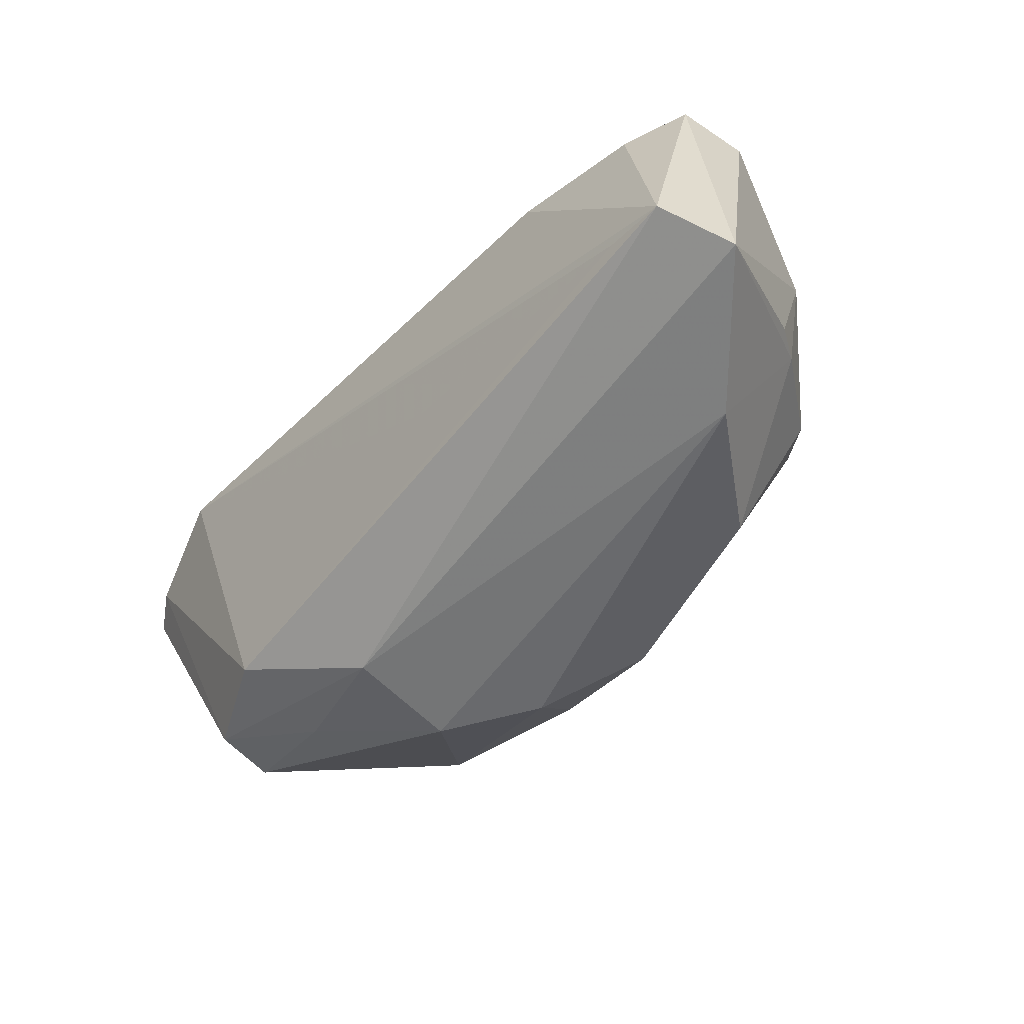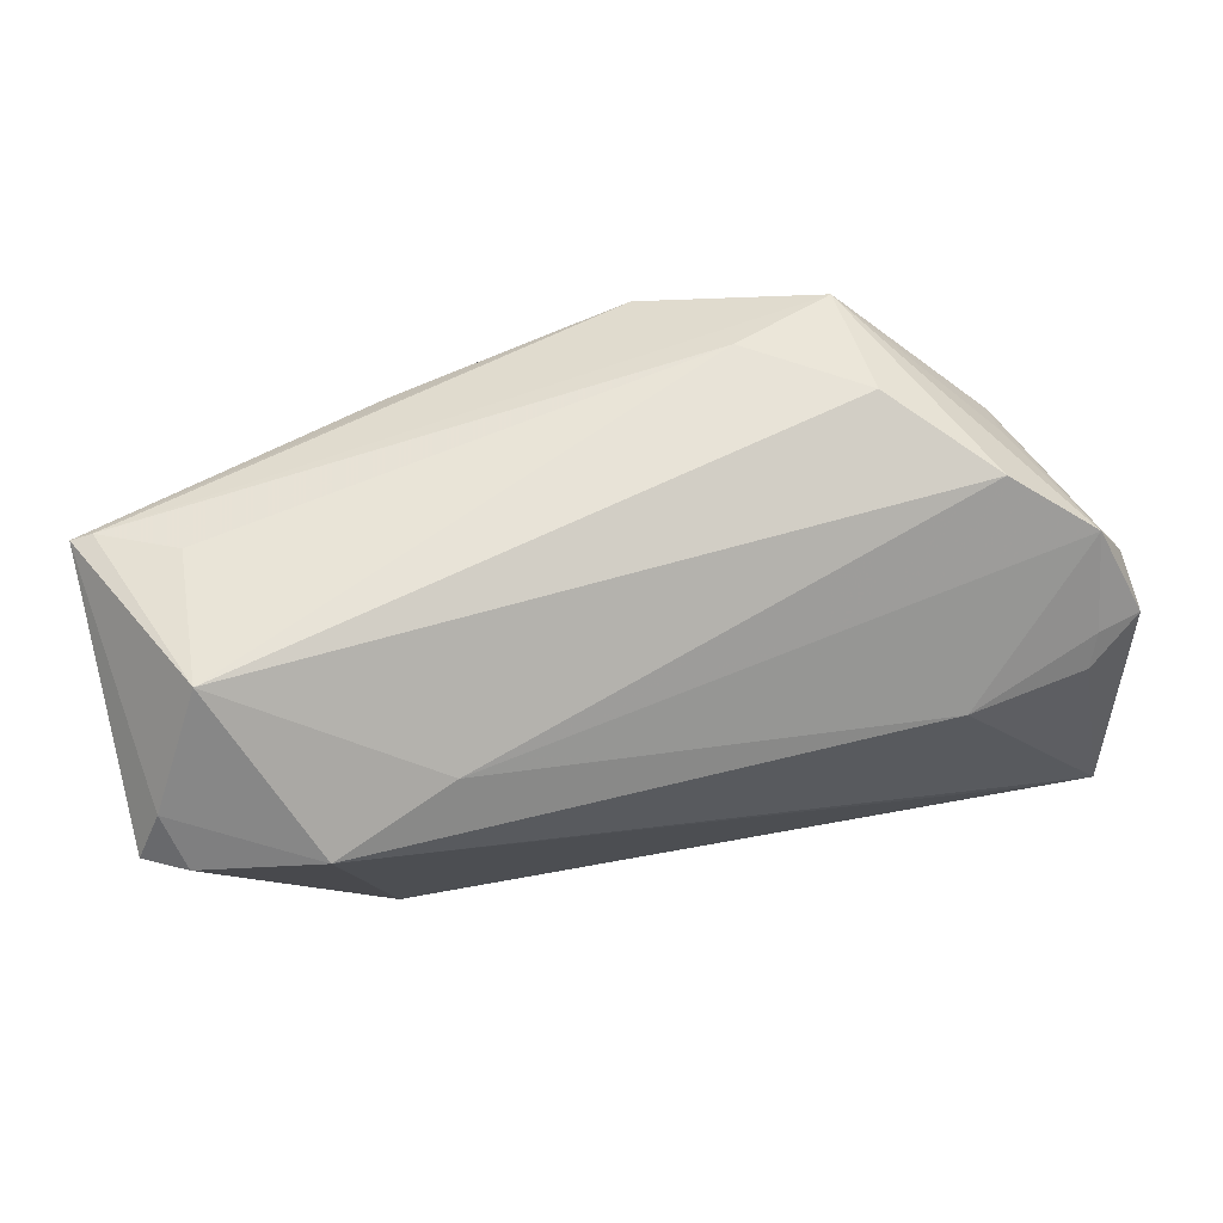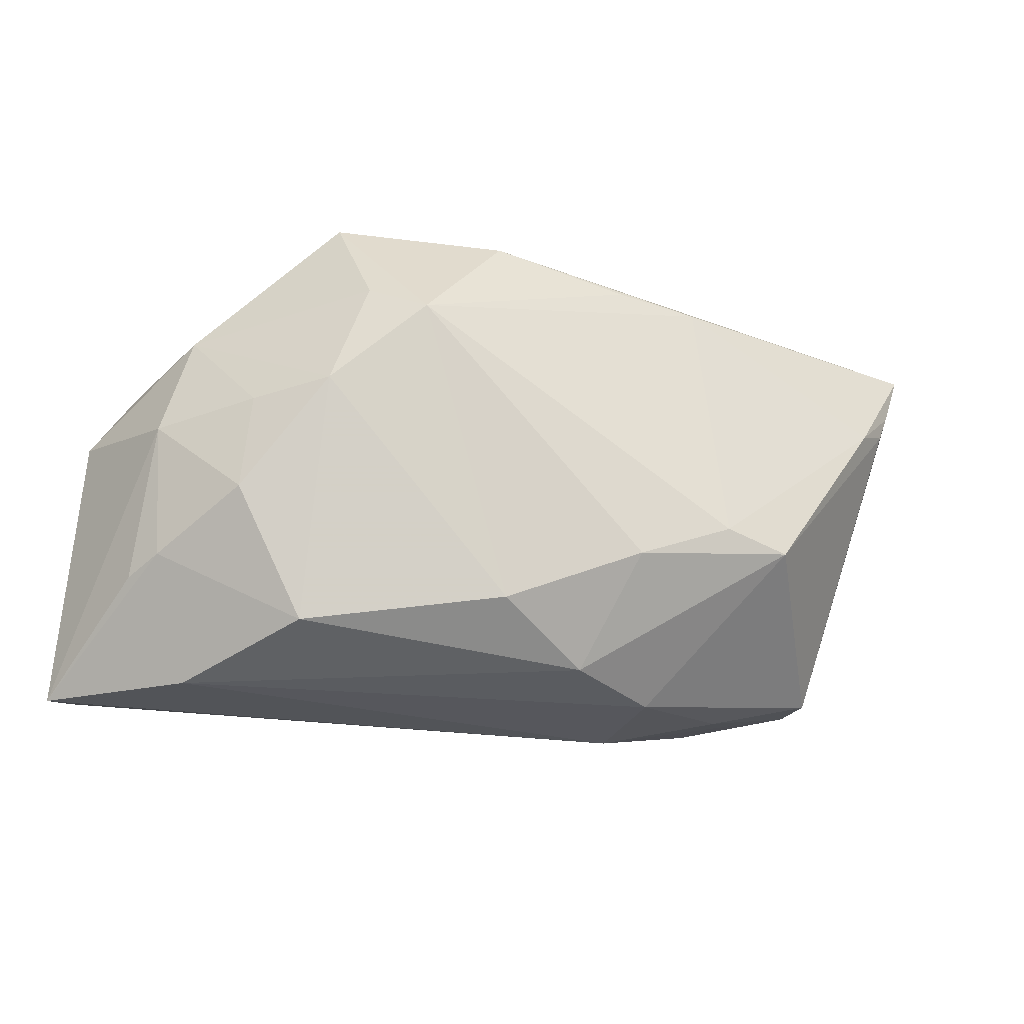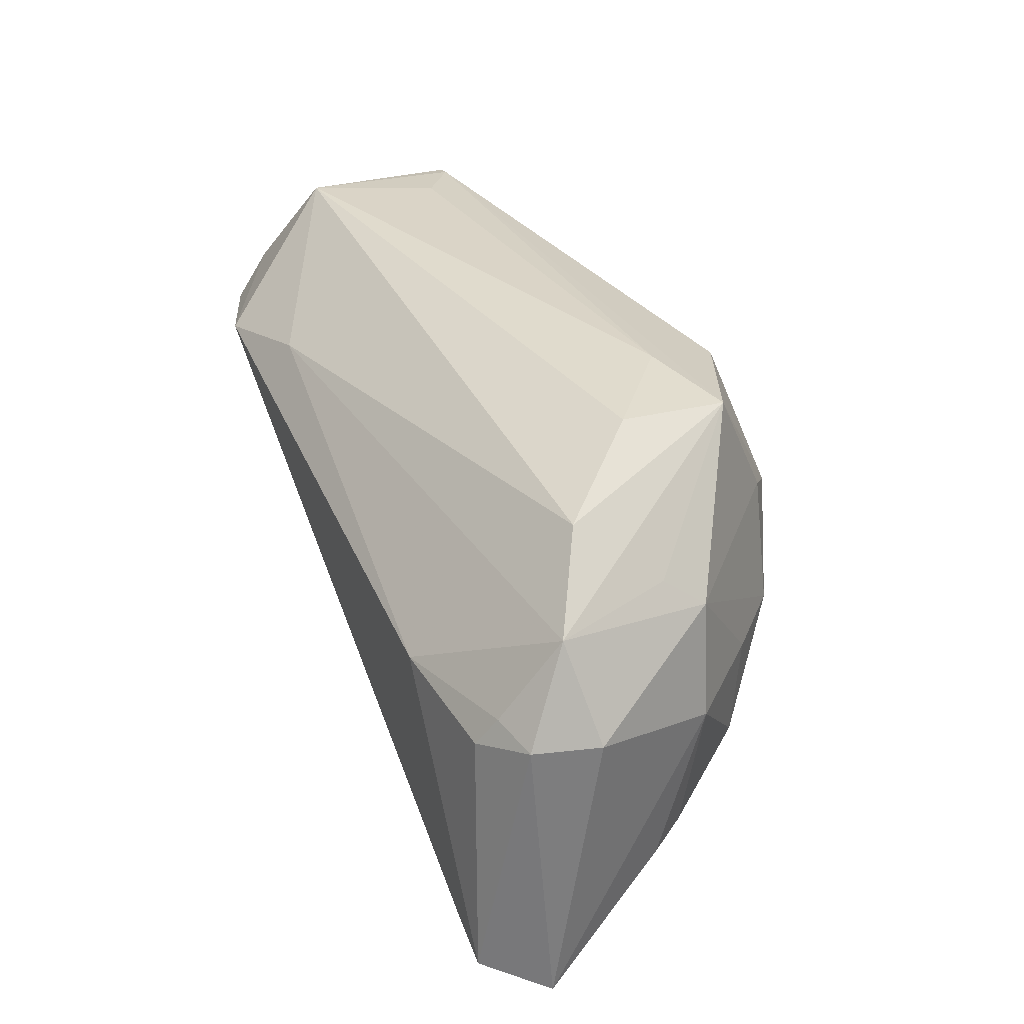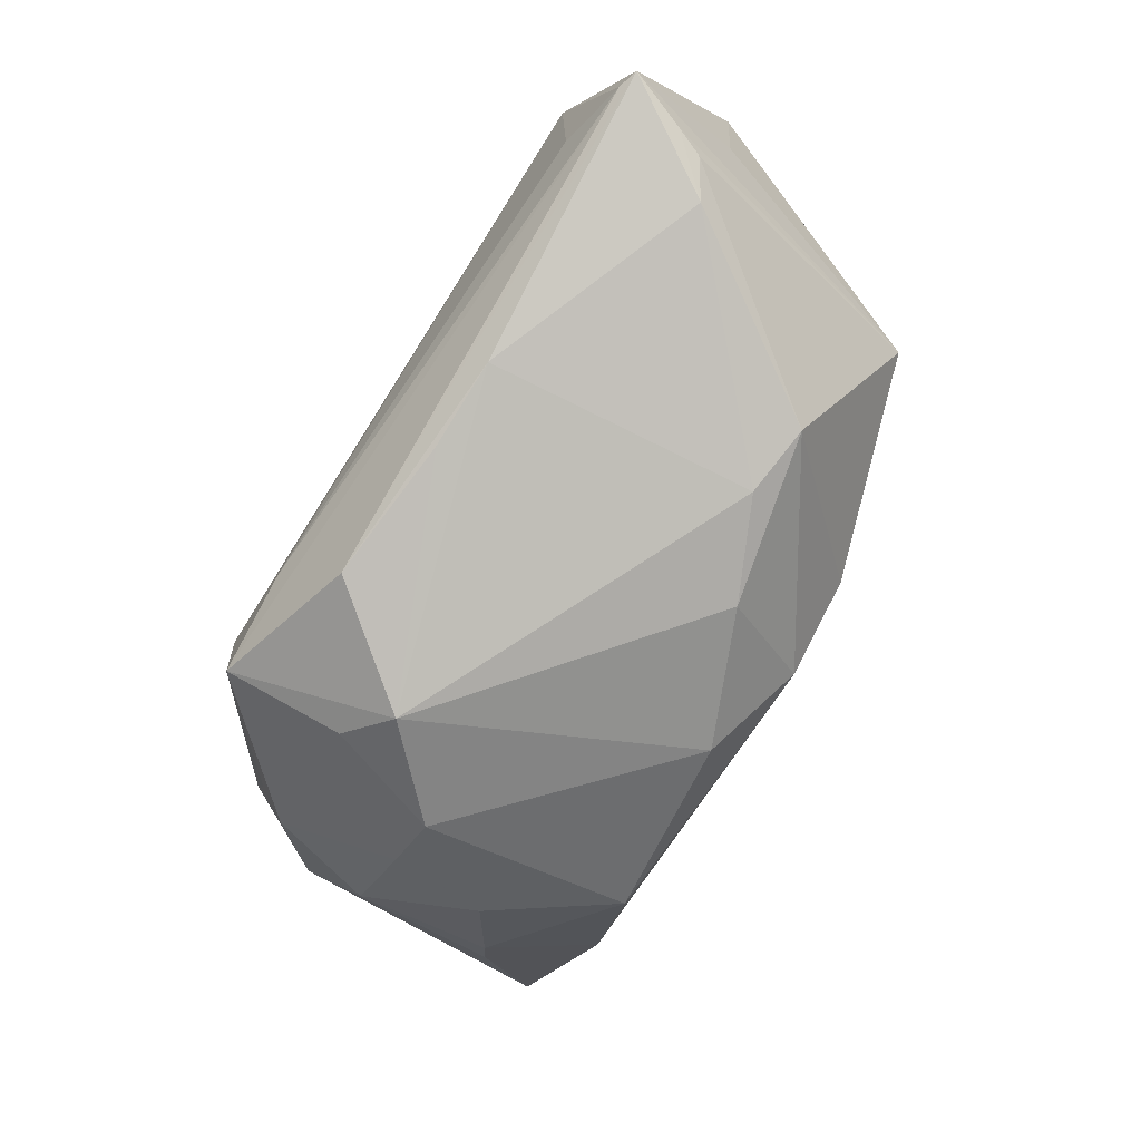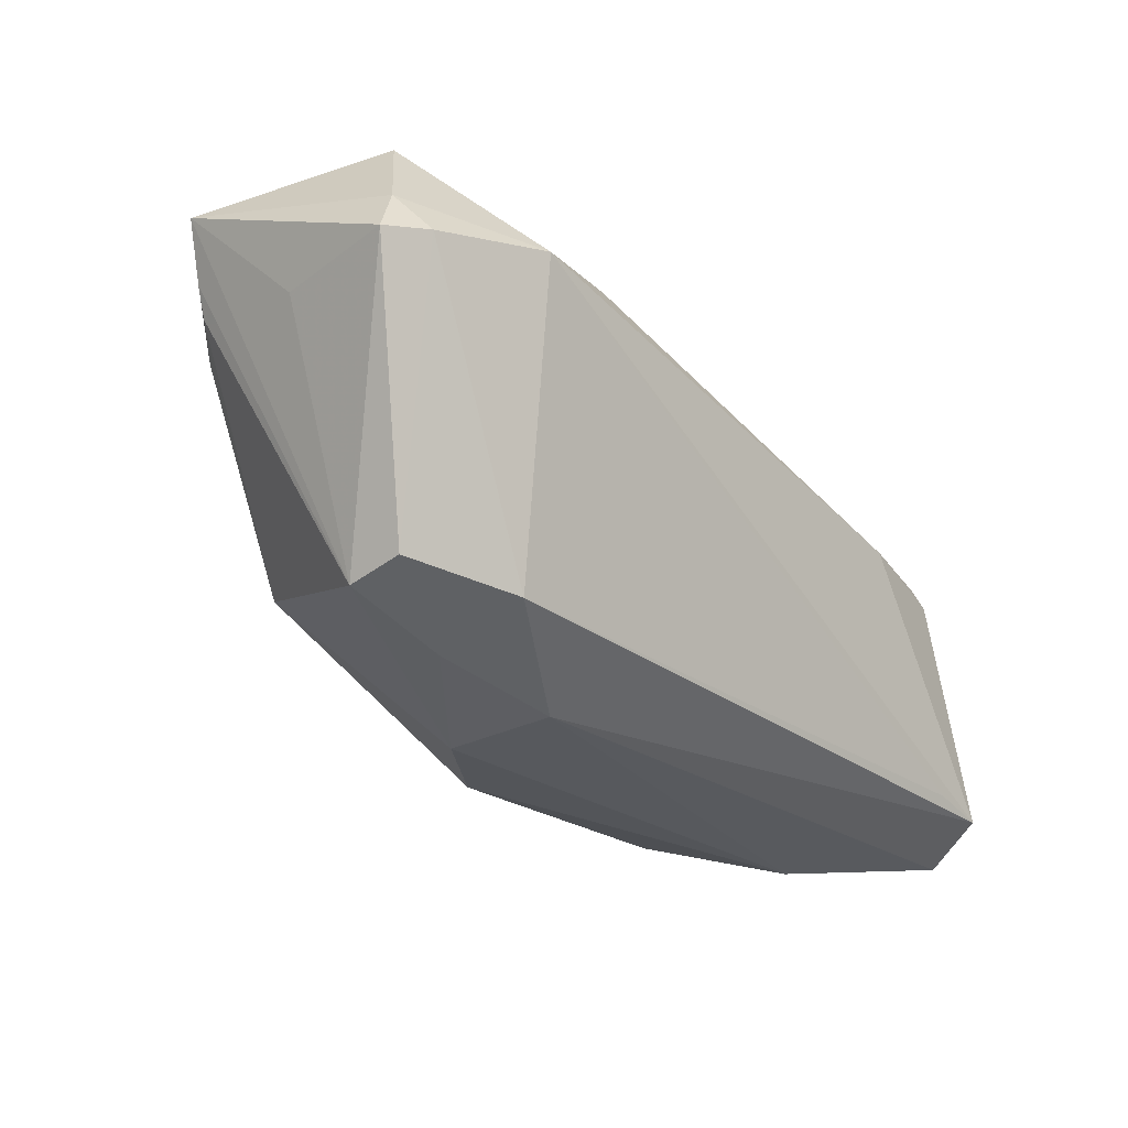
<metadata>
{"format":"obj","ext":"obj","renderer":"f3d","projection":"perspective","resolution":1024,"background":"white","views":[{"elev":-56.1,"azim":47.7,"up":"+Y"},{"elev":62.4,"azim":-17.4,"up":"+Y"},{"elev":-32.5,"azim":161.6,"up":"+Y"},{"elev":33.4,"azim":67.1,"up":"+Y"},{"elev":-77.6,"azim":-122.4,"up":"+Z"},{"elev":-24.7,"azim":-53.2,"up":"+Y"}]}
</metadata>
<code>
v -0.01744 -0.02824 -0.005585
v -0.04296 0.02589 -0.008002
v -0.05048 0.01095 0.01834
v 0.04671 0.01556 0.01192
v -0.04331 -0.01888 0.009013
v -0.04948 0.01302 -0.01451
v 0.05262 -0.02862 0.01515
v 0.0491 -0.02481 0.02279
v 0.04535 0.006189 0.01871
v -0.05192 0.01599 0.01405
v -0.05102 0.02417 -0.01329
v 0.03828 -0.03025 0.002118
v -0.05217 0.009441 0.0007701
v -0.04545 0.01038 -0.0174
v -0.04311 -0.02036 0.002431
v 0.03732 0.0229 0.006662
v -0.03121 -0.02078 0.01495
v -0.008885 0.02064 -0.02349
v 0.01797 0.008879 -0.02792
v 0.03576 -0.000871 -0.01626
v 0.04219 -0.02319 0.02253
v 0.0423 0.01197 -0.007249
v 0.04129 0.0157 -0.002387
v -0.04516 0.02782 0.007904
v 0.008019 0.02207 -0.02517
v -0.05496 0.01036 0.01535
v 0.02824 -0.0007939 -0.02326
v 0.0437 -0.01734 -0.004665
v 0.01507 0.02767 -0.01341
v 0.02945 0.004498 0.02279
v -0.03729 0.01347 0.02279
v -0.03073 -0.02406 0.003728
v 0.004871 -0.02377 -0.01864
v 0.04625 -0.01878 -0.0005663
v 0.05209 0.004599 0.009489
v -0.03093 -0.01199 -0.01999
v 0.02707 0.02782 -0.003955
v 0.04543 -0.0009288 -0.00645
v -0.006444 -0.02825 -0.01218
v 0.0364 -0.01253 -0.01493
v -0.01683 -0.02732 0.007325
v -0.02337 0.01677 0.01935
v 0.05091 0.005286 0.01733
v 0.02403 0.01285 -0.02363
v 0.008775 -0.01508 0.02083
v -0.01928 0.02069 -0.02208
v 0.04408 0.00266 0.02085
v -0.05083 0.01647 -0.01431
v 0.02672 0.02692 -0.01668
v -0.05338 0.02351 -0.01361
v -0.02268 -0.01095 -0.02179
v 0.02758 -0.02705 -0.01164
v -0.0111 -0.01652 -0.02175
f 10 50 26
f 10 24 50
f 3 10 26
f 16 24 42
f 26 50 13
f 50 25 46
f 28 12 52
f 33 27 52
f 8 41 7
f 41 12 7
f 7 12 28
f 35 43 7
f 7 43 8
f 30 42 31
f 31 42 24
f 8 30 31
f 24 10 31
f 10 3 31
f 47 30 8
f 8 43 47
f 4 43 35
f 16 42 4
f 4 42 30
f 24 29 2
f 11 25 50
f 11 2 29
f 50 24 11
f 24 2 11
f 19 27 33
f 50 46 14
f 14 48 50
f 36 6 14
f 6 48 14
f 5 3 26
f 1 12 41
f 28 52 40
f 40 52 27
f 27 20 40
f 34 7 28
f 9 47 43
f 43 4 9
f 30 47 9
f 9 4 30
f 18 46 25
f 25 19 18
f 18 19 46
f 46 19 51
f 36 14 51
f 51 14 46
f 27 19 44
f 17 31 3
f 3 5 17
f 17 41 8
f 17 5 41
f 36 1 15
f 15 6 36
f 15 5 26
f 26 13 15
f 15 48 6
f 15 13 50
f 50 48 15
f 33 52 39
f 39 1 36
f 39 52 12
f 12 1 39
f 53 19 33
f 53 51 19
f 36 51 53
f 33 39 53
f 53 39 36
f 25 11 49
f 49 11 29
f 49 19 25
f 49 44 19
f 16 4 49
f 8 31 21
f 21 17 8
f 32 1 41
f 32 15 1
f 41 5 32
f 5 15 32
f 16 49 37
f 37 49 29
f 37 24 16
f 37 29 24
f 22 4 35
f 44 49 22
f 22 20 27
f 27 44 22
f 31 17 45
f 45 21 31
f 17 21 45
f 23 49 4
f 4 22 23
f 23 22 49
f 38 22 35
f 20 22 38
f 35 7 38
f 7 34 38
f 38 34 28
f 38 40 20
f 28 40 38

</code>
